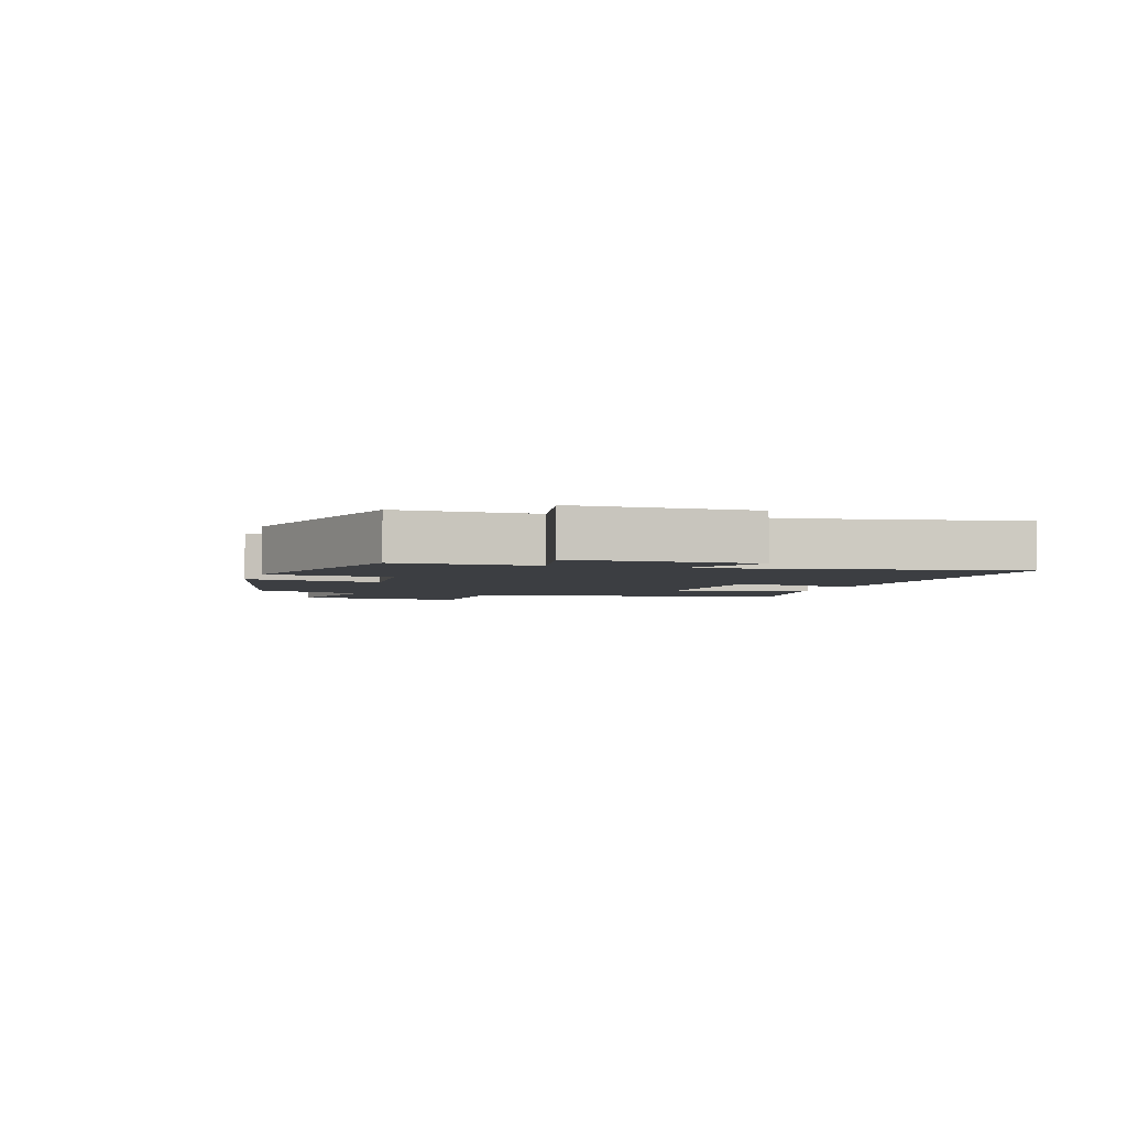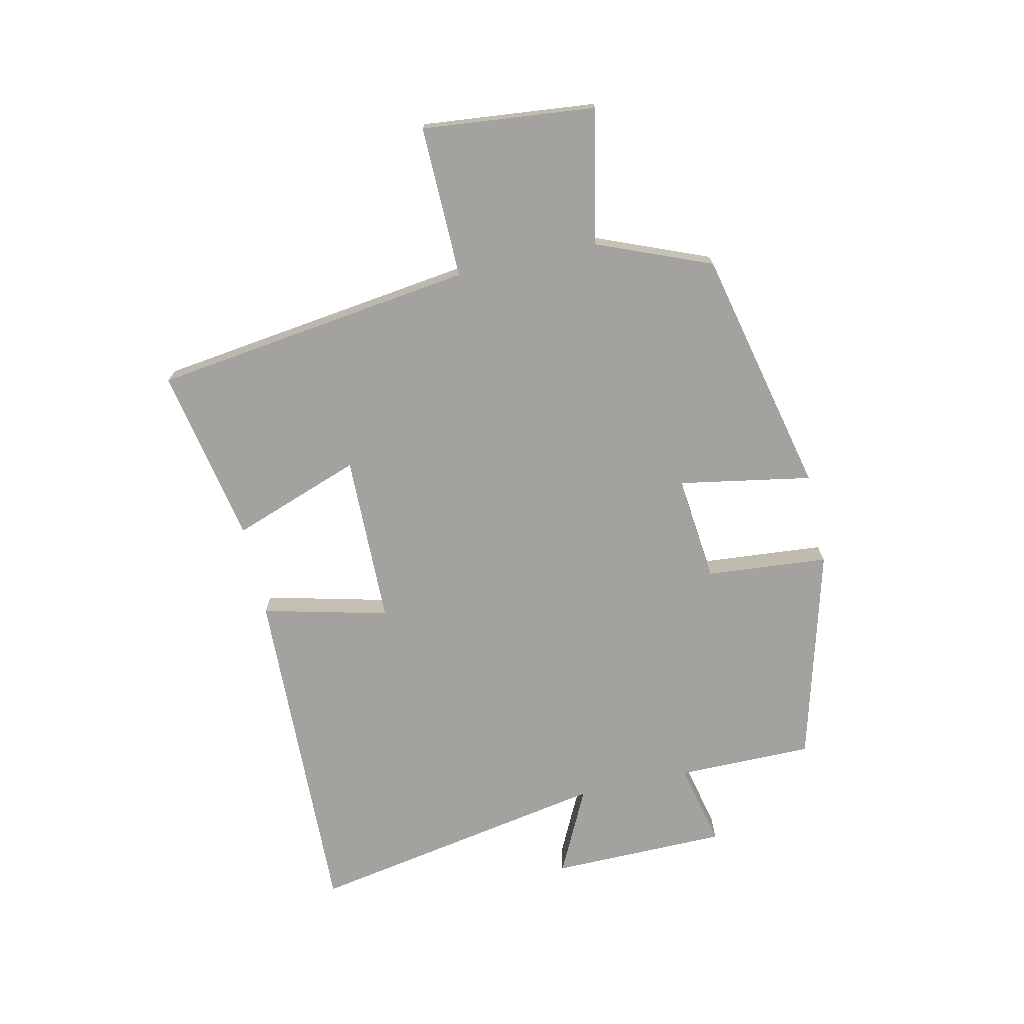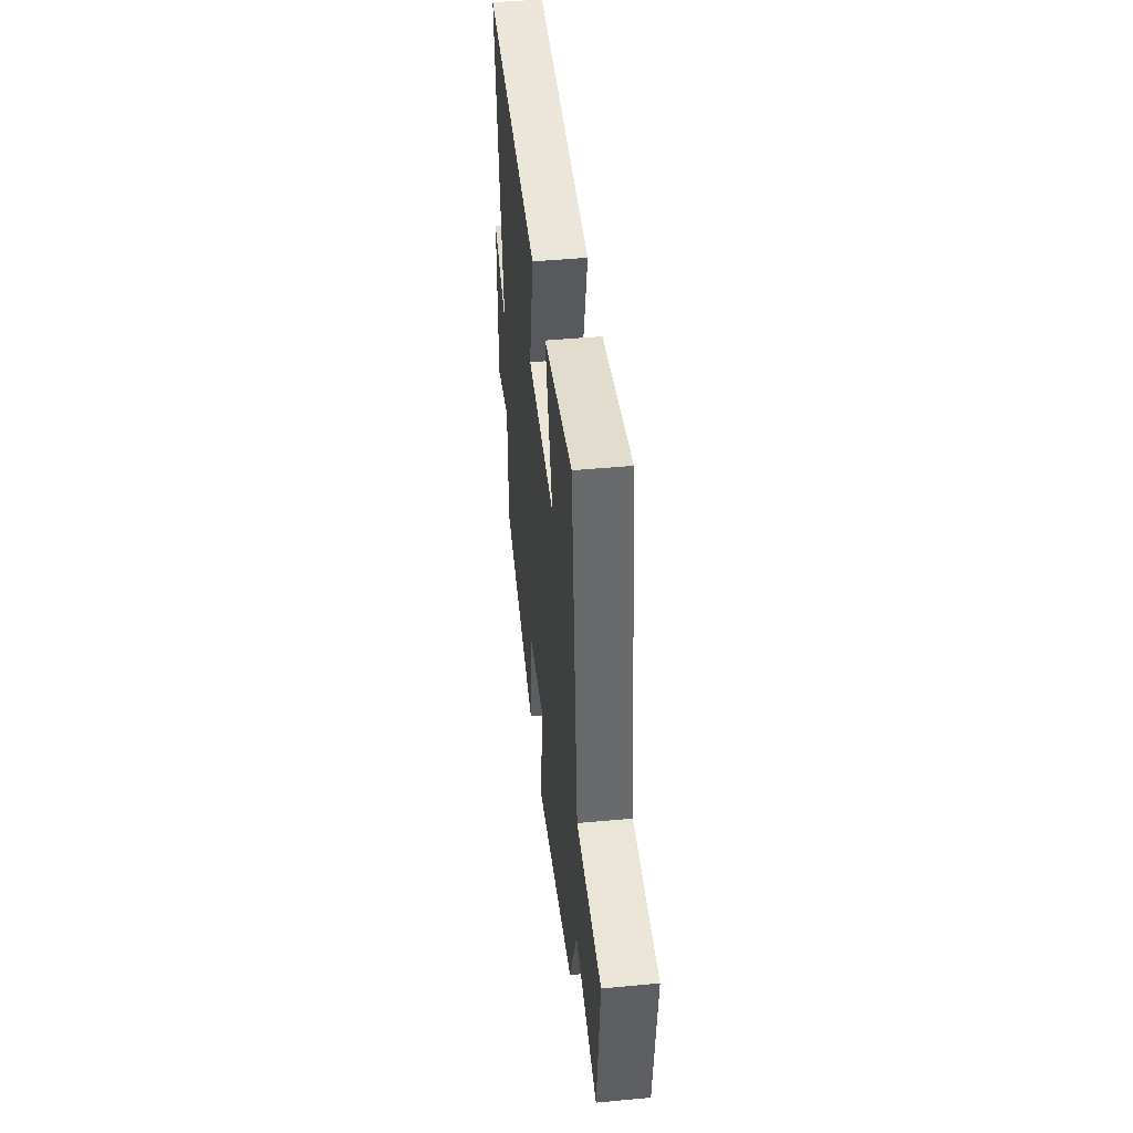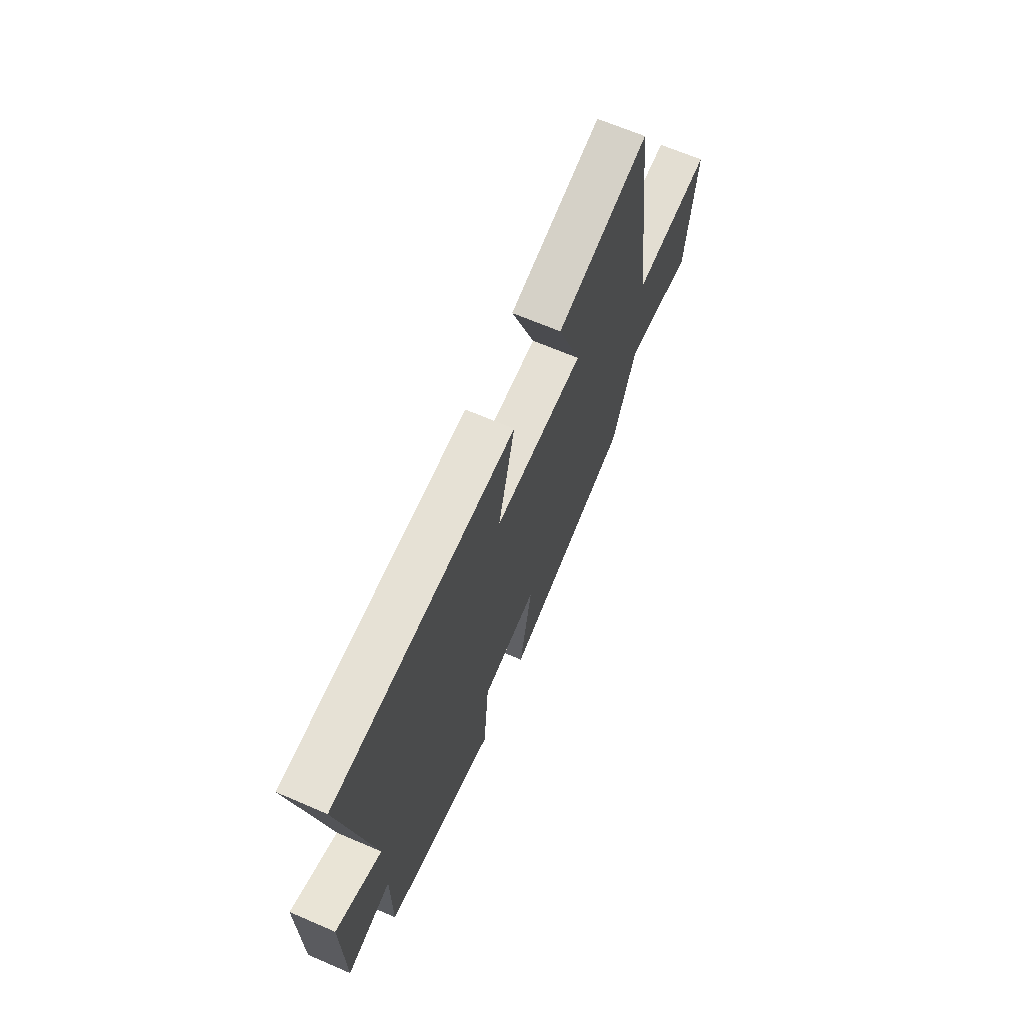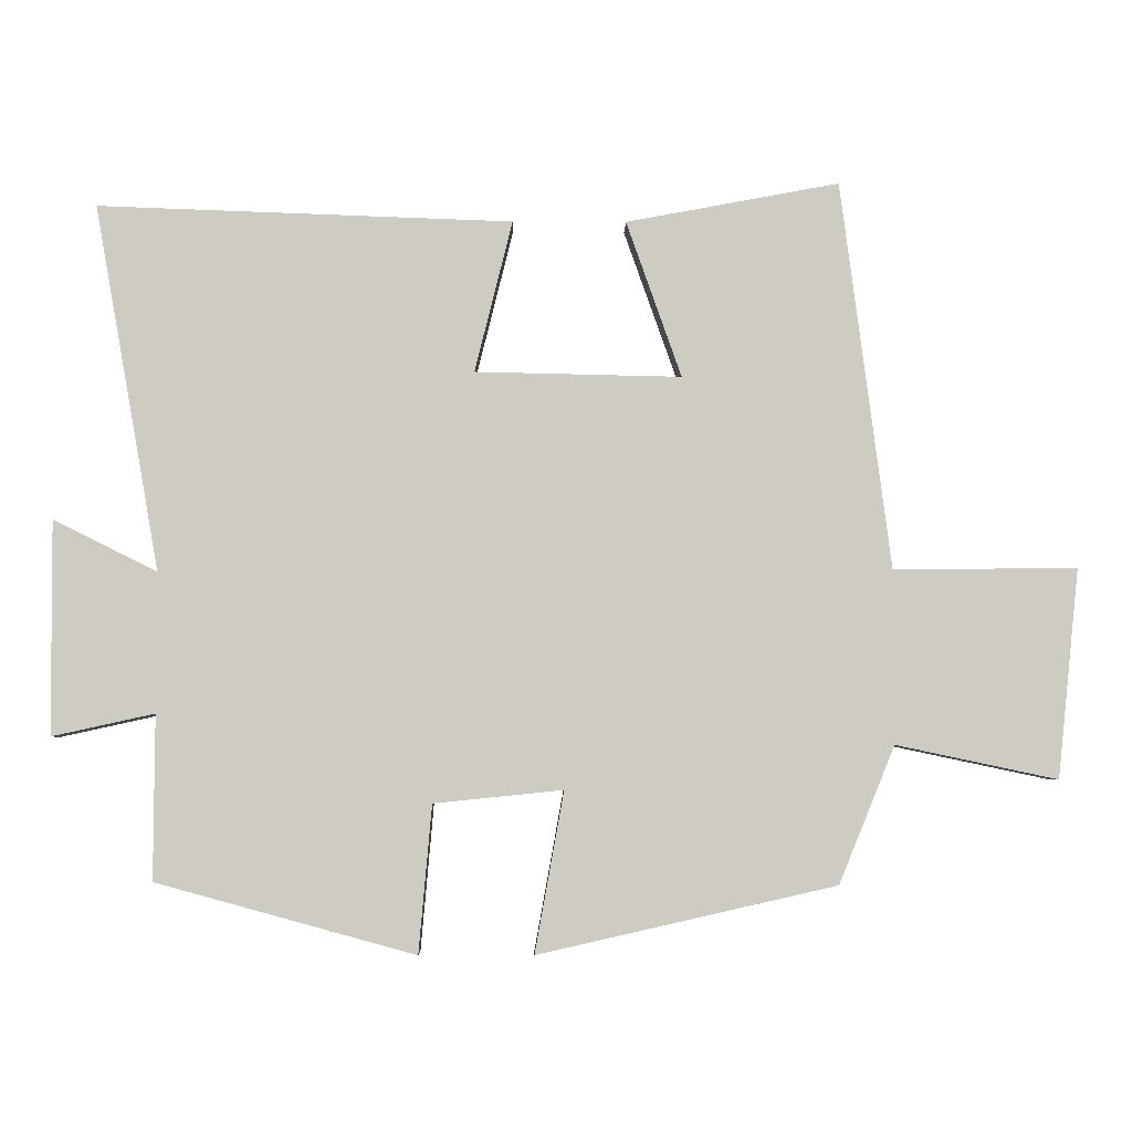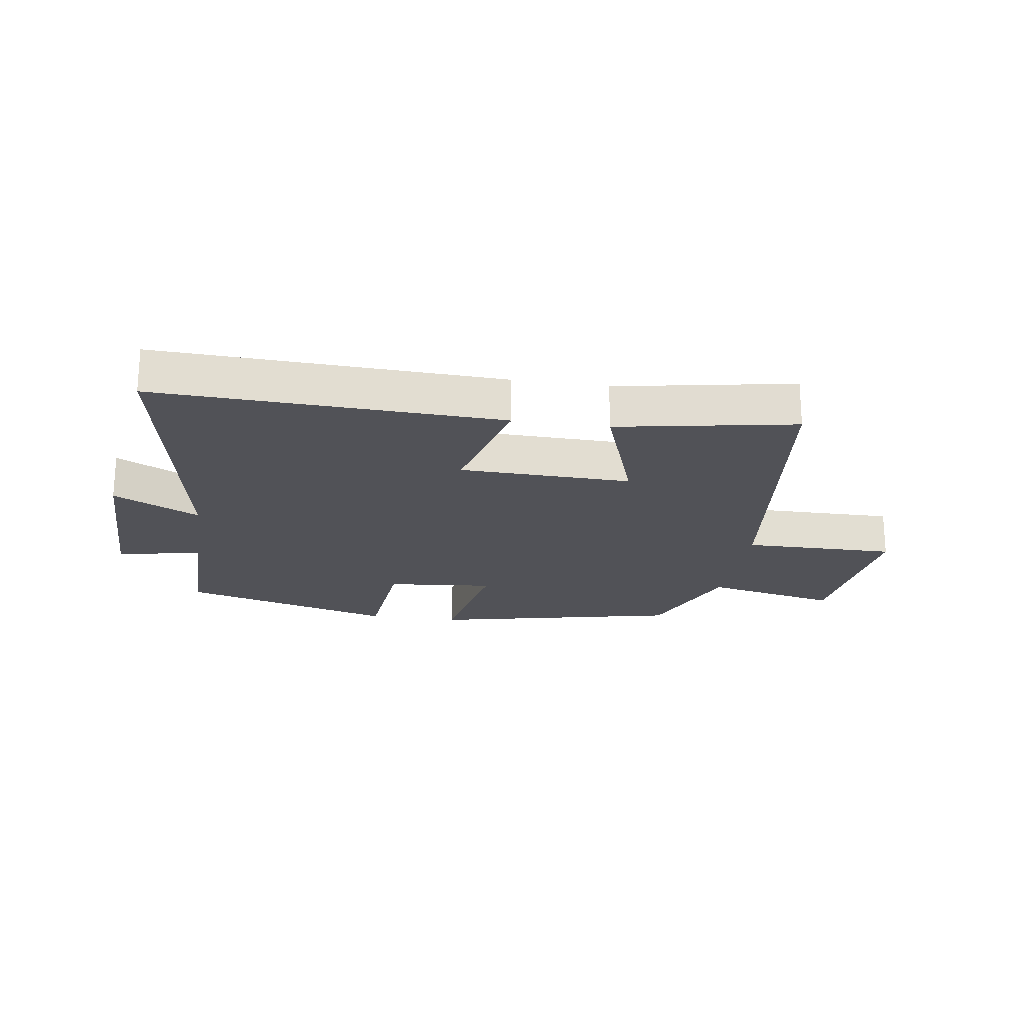
<metadata>
{"format":"obj","ext":"obj","renderer":"f3d","projection":"perspective","resolution":1024,"background":"white","views":[{"elev":-3.1,"azim":-107.9,"up":"+Y"},{"elev":-72.6,"azim":102.7,"up":"+Y"},{"elev":44.9,"azim":83.8,"up":"+Z"},{"elev":67.0,"azim":-66.7,"up":"+Z"},{"elev":-4.6,"azim":-0.9,"up":"+Z"},{"elev":-21.4,"azim":-8.8,"up":"+Y"}]}
</metadata>
<code>
v 0.431 0.07 0.555
v 0.5 0.07 0.02
v 0.753 0.07 0.023
v 0.723 0.07 -0.265
v 0.5 0.07 -0.218
v 0.423 0.07 -0.407
v 0.012 0.07 -0.5
v 0.052 0.07 -0.279
v -0.126 0.07 -0.297
v -0.144 0.07 -0.5
v -0.501 0.07 -0.402
v -0.5 0.07 -0.176
v -0.641 0.07 -0.207
v -0.643 0.07 0.087
v -0.5 0.07 0.016
v -0.59 0.07 0.52
v -0.019 0.07 0.5
v -0.071 0.07 0.291
v 0.213 0.07 0.285
v 0.137 0.07 0.5
v 0.431 0 0.555
v 0.5 0 0.02
v 0.753 0 0.023
v 0.723 0 -0.265
v 0.5 0 -0.218
v 0.423 0 -0.407
v 0.012 0 -0.5
v 0.052 0 -0.279
v -0.126 0 -0.297
v -0.144 0 -0.5
v -0.501 0 -0.402
v -0.5 0 -0.176
v -0.641 0 -0.207
v -0.643 0 0.087
v -0.5 0 0.016
v -0.59 0 0.52
v -0.019 0 0.5
v -0.071 0 0.291
v 0.213 0 0.285
v 0.137 0 0.5
f 19 20 1 2
f 18 19 2
f 15 16 17 18
f 15 18 2
f 12 13 14 15
f 12 15 2
f 9 10 11 12
f 8 9 12 2
f 5 6 7 8
f 5 8 2 3
f 3 4 5
f 22 21 40 39
f 22 39 38
f 38 37 36 35
f 22 38 35
f 35 34 33 32
f 22 35 32
f 32 31 30 29
f 22 32 29 28
f 28 27 26 25
f 23 22 28 25
f 25 24 23
f 1 21 22 2
f 2 22 23 3
f 3 23 24 4
f 4 24 25 5
f 5 25 26 6
f 6 26 27 7
f 7 27 28 8
f 8 28 29 9
f 9 29 30 10
f 10 30 31 11
f 11 31 32 12
f 12 32 33 13
f 13 33 34 14
f 14 34 35 15
f 15 35 36 16
f 16 36 37 17
f 17 37 38 18
f 18 38 39 19
f 19 39 40 20
f 20 40 21 1

</code>
